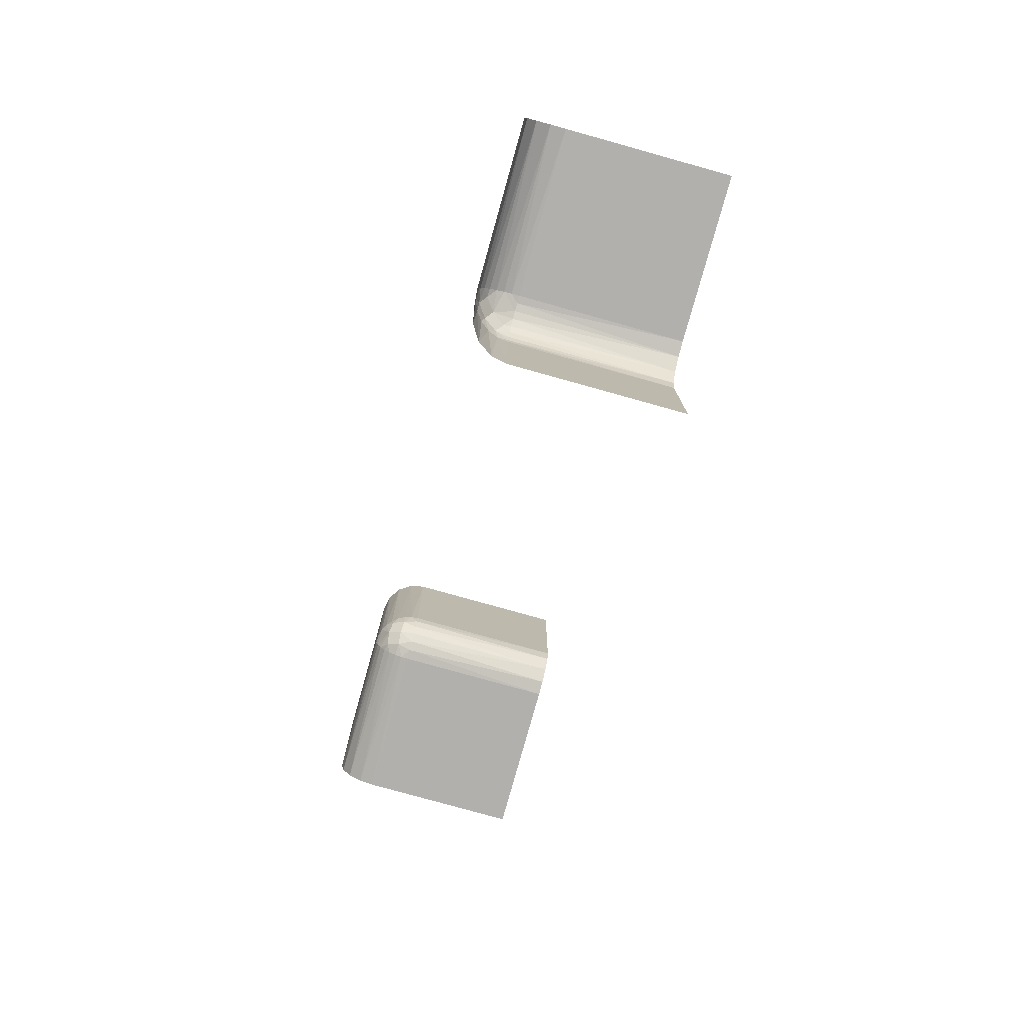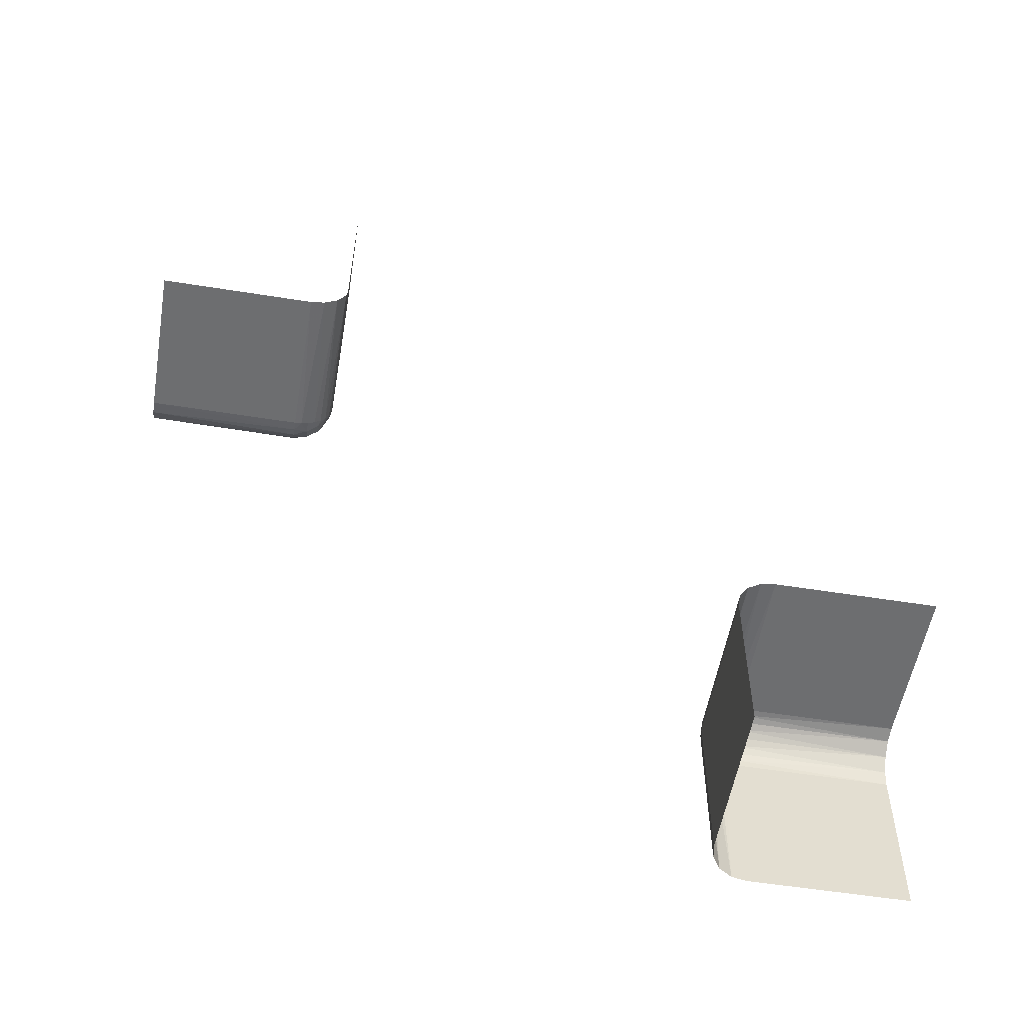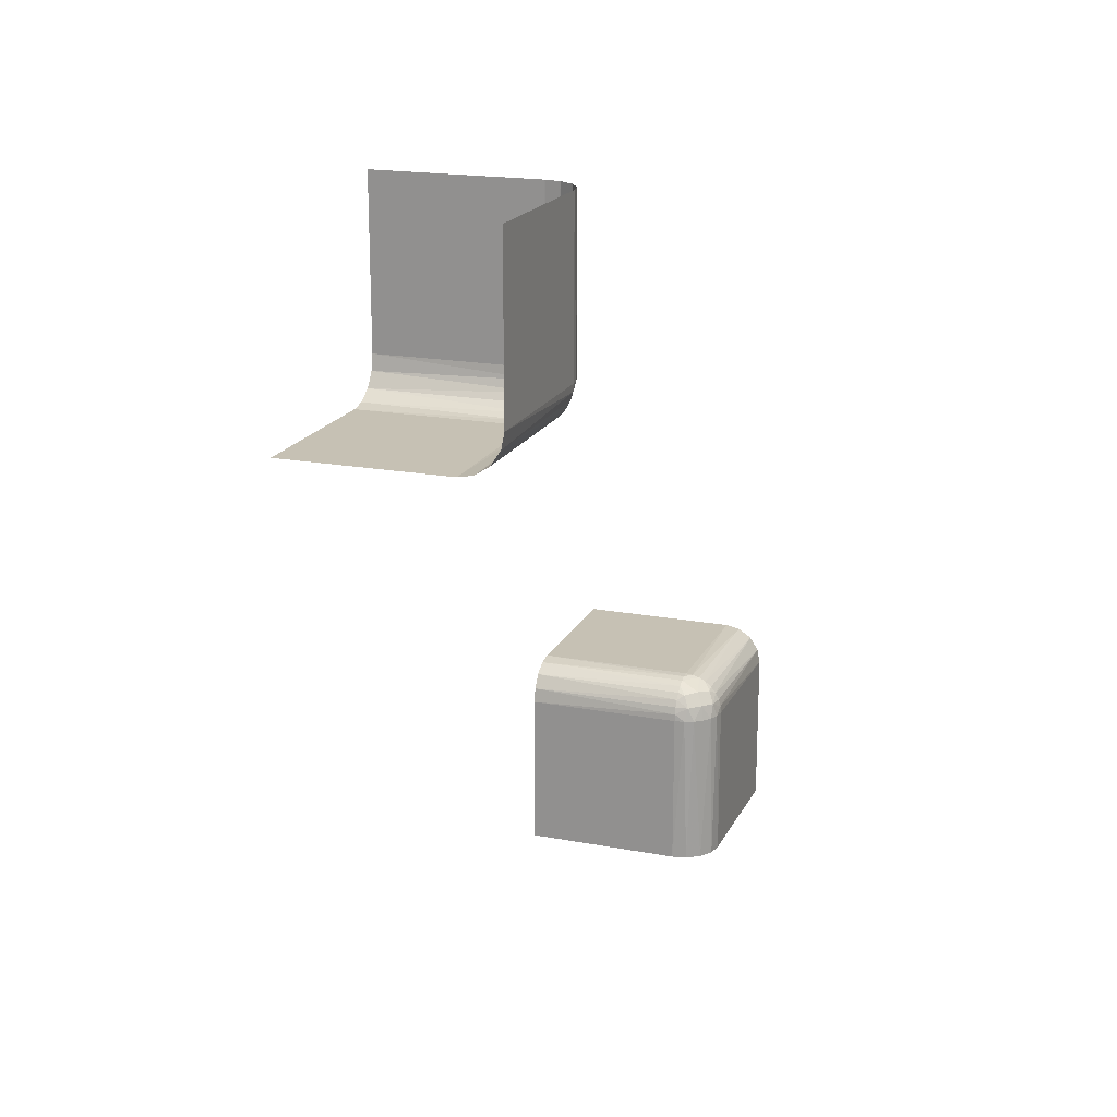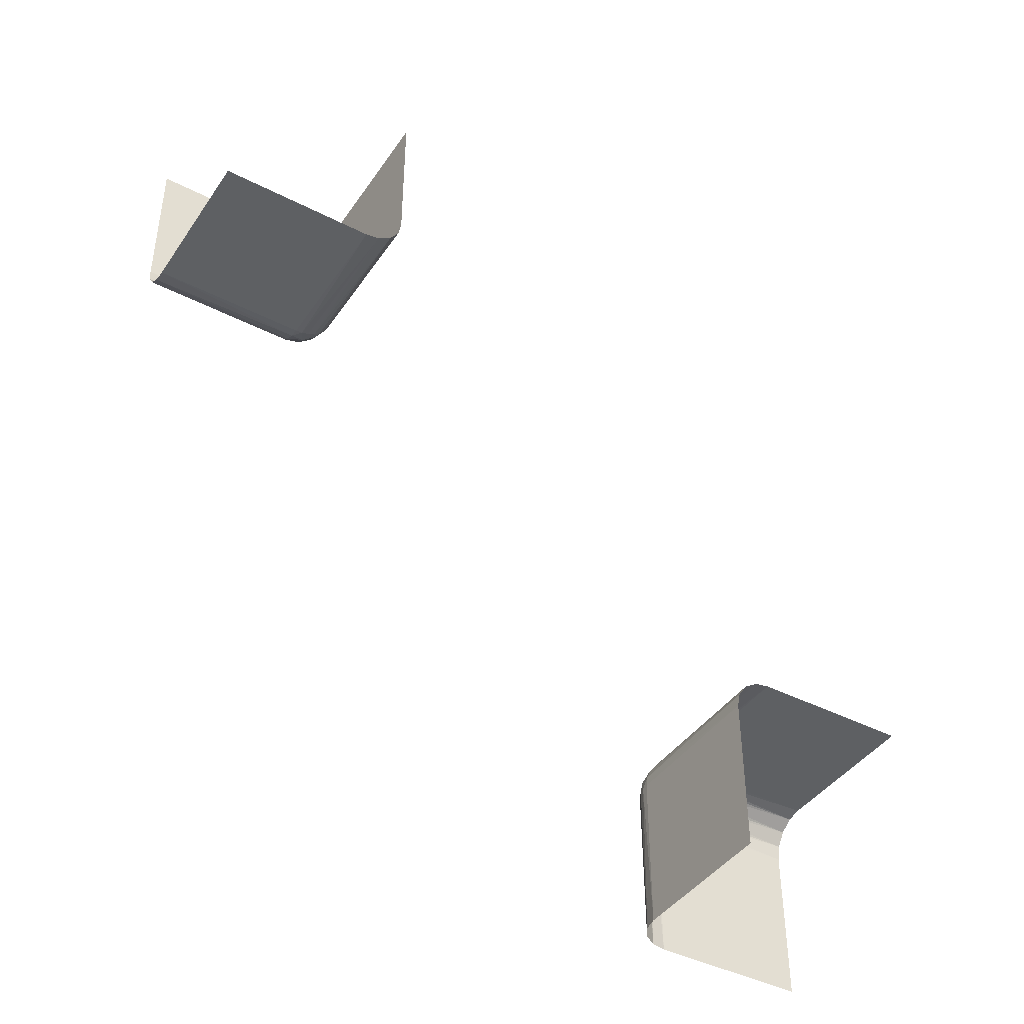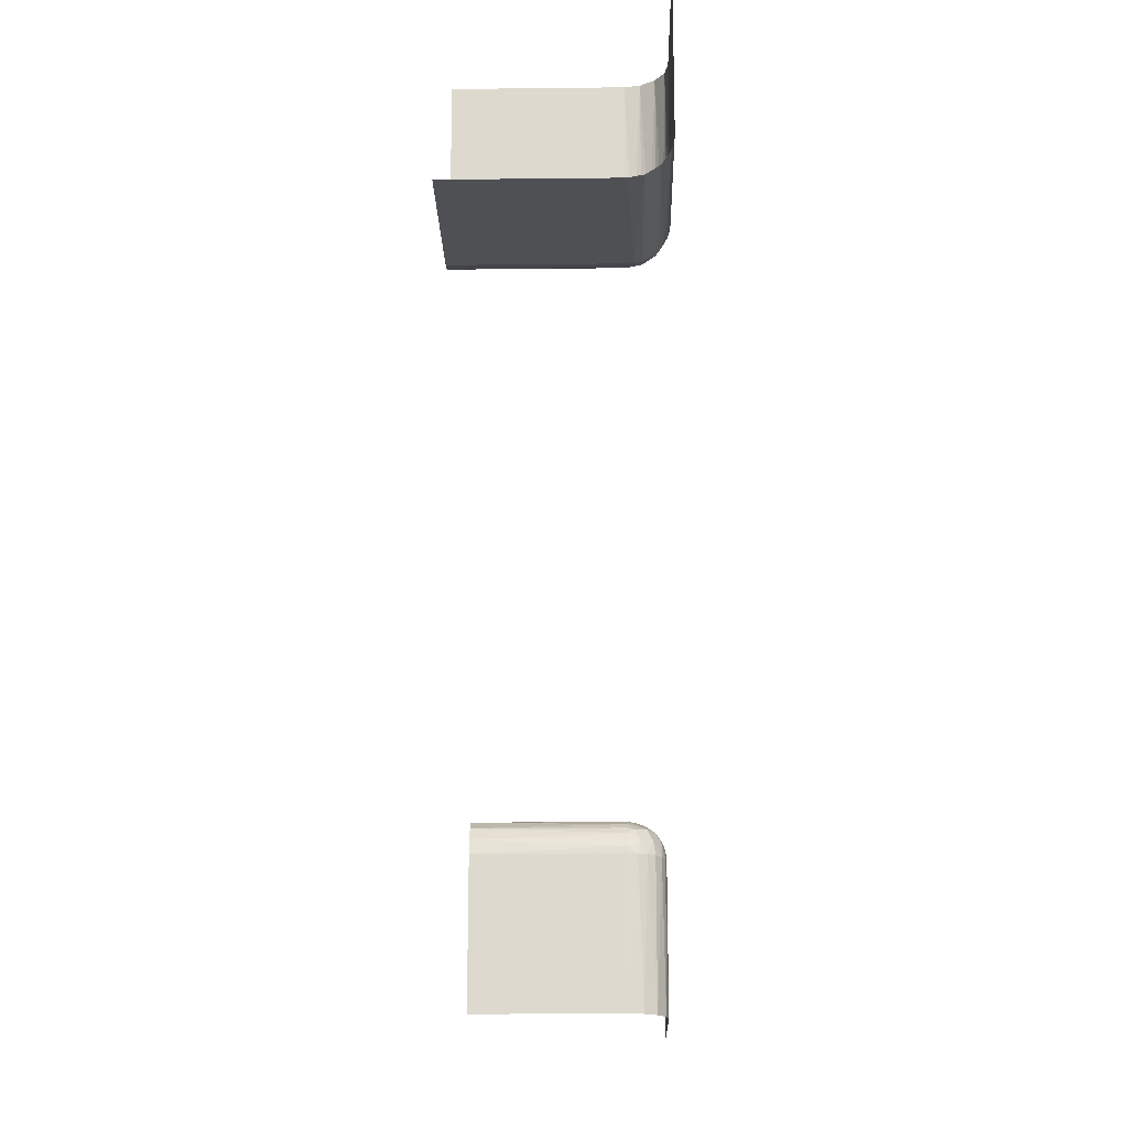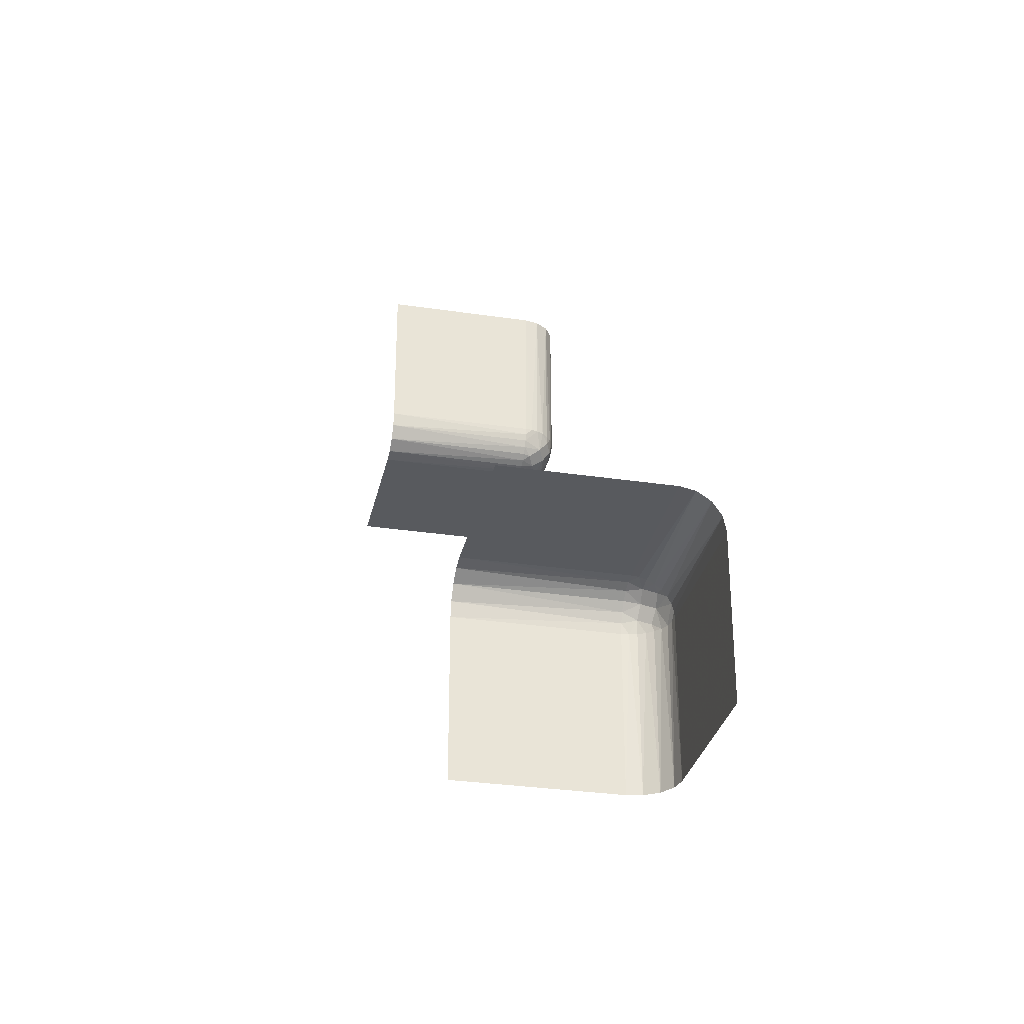
<metadata>
{"format":"obj","ext":"obj","renderer":"f3d","projection":"perspective","resolution":1024,"background":"white","views":[{"elev":-78.6,"azim":-15.6,"up":"+Y"},{"elev":-54.3,"azim":80.3,"up":"+Z"},{"elev":18.6,"azim":-160.2,"up":"+Y"},{"elev":-42.3,"azim":58.4,"up":"+Z"},{"elev":-18.5,"azim":-178.8,"up":"+Y"},{"elev":-30.8,"azim":167.9,"up":"+Z"}]}
</metadata>
<code>
v 0.4 0.25 -0.5
v 0.4 -0.5 0.25
v 0.4 0.5 -0.25
v 0.4 -0.25 0.5
v 0.2816 -0.2535 0.3
v 0.2816 -0.2535 0.5
v 0.2816 -0.5 0.2535
v 0.2816 0.3 -0.2535
v 0.2816 0.5 -0.2535
v 0.2816 0.2535 -0.5
v 0.2816 0.2535 -0.3
v 0.2566 -0.282 0.2829
v 0.25 0.4 -0.5
v 0.25 -0.5 0.4
v 0.25 -0.5 0.3
v 0.25 -0.5 0.5
v 0.25 -0.3 0.3
v 0.25 -0.3 0.5
v 0.25 0.3 -0.5
v 0.25 0.3 -0.3
v 0.25 0.5 -0.5
v 0.25 0.5 -0.3
v 0.25 0.5 -0.4
v 0.25 -0.4 0.5
v 0.2638 -0.2669 0.2901
v 0.2669 0.2901 -0.2638
v 0.282 0.2829 -0.2566
v 0.2508 -0.2909 0.3
v 0.2508 0.3 -0.2909
v 0.2508 0.2909 -0.3
v 0.2871 -0.3 0.2517
v 0.2644 0.2748 -0.2755
v 0.3 -0.2582 0.2726
v 0.3 -0.2646 0.2646
v 0.3 -0.2726 0.2582
v 0.3 0.25 -0.5
v 0.3 0.25 -0.3
v 0.3 -0.2535 0.2816
v 0.3 0.2871 -0.2517
v 0.3 -0.2909 0.2508
v 0.3 -0.5 0.25
v 0.3 -0.3 0.25
v 0.3 0.3 -0.25
v 0.3 0.5 -0.25
v 0.3 -0.2508 0.2909
v 0.3 -0.25 0.3
v 0.3 -0.25 0.5
v 0.3 0.2517 -0.2871
v 0.3 0.2646 -0.2646
v 0.3 -0.2816 0.2535
v 0.3 0.275 -0.2567
v 0.3 0.2567 -0.275
v 0.5 0.4 -0.25
v 0.5 0.2816 -0.2535
v 0.5 -0.2646 0.2646
v 0.5 0.25 -0.5
v 0.5 0.25 -0.3
v 0.5 0.25 -0.4
v 0.5 -0.2535 0.2816
v 0.5 -0.5 0.25
v 0.5 -0.3 0.25
v 0.5 0.3 -0.25
v 0.5 0.5 -0.25
v 0.5 0.2535 -0.2816
v 0.5 -0.25 0.4
v 0.5 -0.25 0.3
v 0.5 -0.25 0.5
v 0.5 0.2646 -0.2646
v 0.5 -0.2816 0.2535
v 0.5 -0.4 0.25
v 0.2806 0.2671 -0.2678
v 0.2909 0.2508 -0.3
v 0.2909 0.3 -0.2508
v 0.2909 -0.2508 0.3
v 0.2678 -0.2806 0.2671
v 0.2821 0.2563 -0.2836
v 0.2535 0.2816 -0.5
v 0.2535 0.2816 -0.3
v 0.2535 -0.5 0.2816
v 0.2535 0.3 -0.2816
v 0.2535 0.5 -0.2816
v 0.2535 -0.2816 0.3
v 0.2535 -0.2816 0.5
v 0.2755 -0.2644 0.2748
v 0.2671 0.2634 -0.2908
v 0.2517 -0.3 0.2871
v 0.2726 -0.2582 0.3
v 0.2726 0.3 -0.2582
v 0.2726 0.2582 -0.3
v 0.2646 -0.2646 0.3
v 0.2646 -0.2646 0.5
v 0.2646 -0.5 0.2646
v 0.2646 -0.3 0.2646
v 0.2646 0.3 -0.2646
v 0.2646 0.5 -0.2646
v 0.2646 0.2646 -0.5
v 0.2646 0.2646 -0.3
v 0.2908 -0.2671 0.2634
v 0.275 -0.3 0.2567
v 0.2582 -0.2726 0.3
v 0.2582 0.3 -0.2726
v 0.2582 0.2726 -0.3
v 0.2567 -0.3 0.275
v 0.2836 -0.2821 0.2563
f 46 66 65
f 4 46 65
f 65 67 4
f 46 4 47
f 61 40 42
f 69 50 40
f 55 34 35
f 59 38 33
f 33 34 55
f 35 50 69
f 69 55 35
f 55 59 33
f 66 46 45
f 45 59 66
f 45 38 59
f 61 69 40
f 84 25 75
f 98 84 104
f 28 17 86
f 12 86 103
f 12 82 28
f 12 103 75
f 28 86 12
f 104 99 31
f 40 31 42
f 31 40 104
f 35 104 50
f 104 40 50
f 75 93 99
f 82 12 100
f 25 90 100
f 87 90 25
f 5 87 84
f 38 74 5
f 87 25 84
f 46 74 45
f 35 98 104
f 33 84 98
f 34 98 35
f 38 84 33
f 33 98 34
f 38 5 84
f 38 45 74
f 25 100 12
f 14 24 16
f 17 18 24
f 17 14 15
f 24 14 17
f 70 2 60
f 42 41 2
f 42 70 61
f 2 70 42
f 7 41 31
f 92 7 99
f 79 92 103
f 15 79 86
f 7 31 99
f 79 103 86
f 47 74 46
f 6 5 74
f 91 90 87
f 83 82 100
f 100 90 91
f 87 5 6
f 6 91 87
f 91 83 100
f 18 17 28
f 83 18 28
f 47 6 74
f 25 12 75
f 84 75 104
f 103 93 75
f 75 99 104
f 41 42 31
f 92 99 93
f 92 93 103
f 15 86 17
f 83 28 82
f 20 19 13
f 23 20 13
f 13 21 23
f 20 23 22
f 36 72 37
f 10 11 72
f 96 97 89
f 77 78 102
f 102 97 96
f 89 11 10
f 10 96 89
f 96 77 102
f 19 20 30
f 30 77 19
f 30 78 77
f 36 10 72
f 32 26 71
f 85 32 76
f 73 43 39
f 27 39 51
f 27 8 73
f 27 51 71
f 73 39 27
f 76 52 48
f 72 48 37
f 48 72 76
f 89 76 11
f 76 72 11
f 71 49 52
f 8 27 88
f 26 94 88
f 101 94 26
f 80 101 32
f 78 29 80
f 101 26 32
f 20 29 30
f 89 85 76
f 102 32 85
f 97 85 89
f 78 32 102
f 102 85 97
f 78 80 32
f 78 30 29
f 26 88 27
f 53 3 63
f 43 44 3
f 43 53 62
f 3 53 43
f 1 58 56
f 37 57 58
f 37 1 36
f 58 1 37
f 64 57 48
f 68 64 52
f 54 68 51
f 62 54 39
f 64 48 52
f 54 51 39
f 22 29 20
f 81 80 29
f 95 94 101
f 9 8 88
f 88 94 95
f 101 80 81
f 81 95 101
f 95 9 88
f 44 43 73
f 9 44 73
f 22 81 29
f 26 27 71
f 32 71 76
f 51 49 71
f 71 52 76
f 57 37 48
f 68 52 49
f 68 49 51
f 62 39 43
f 9 73 8

</code>
